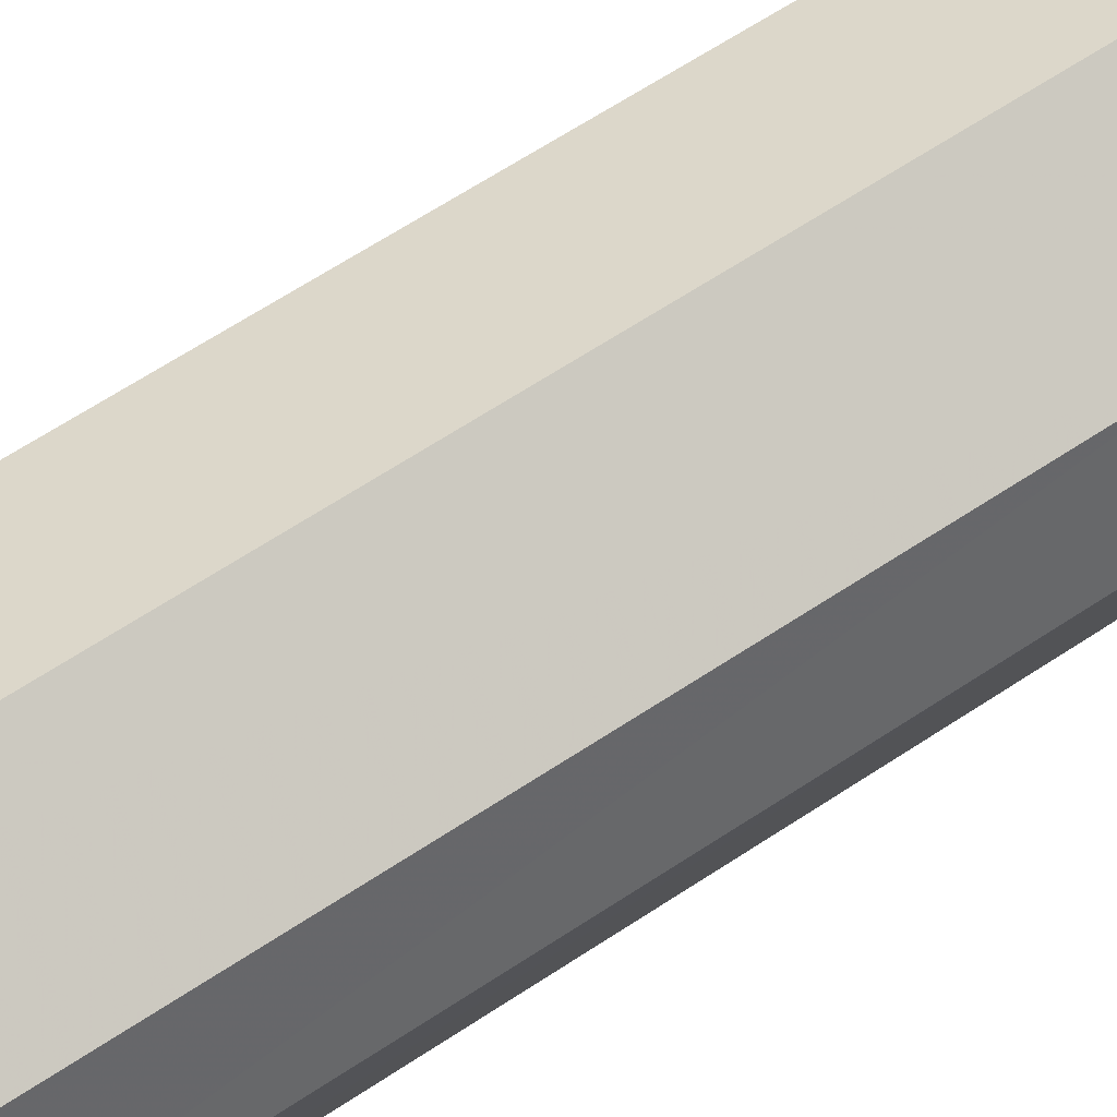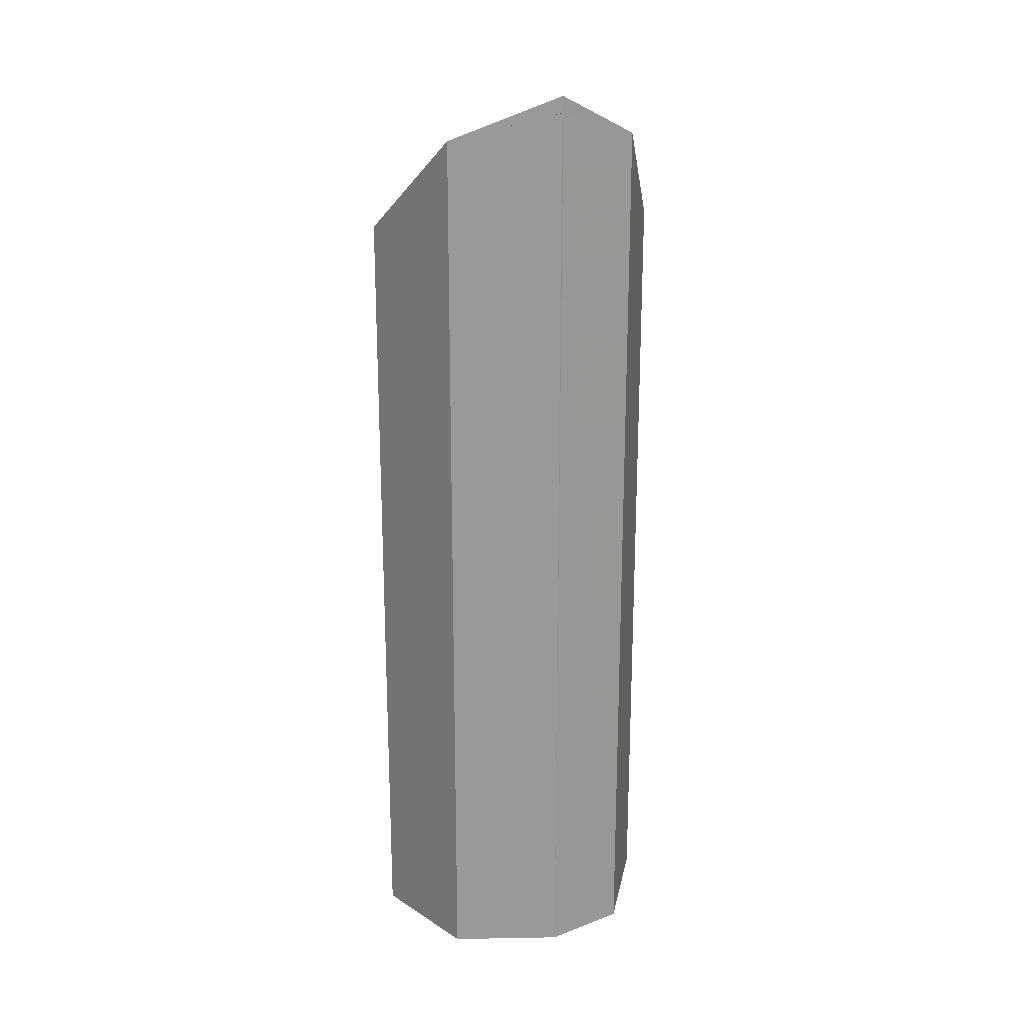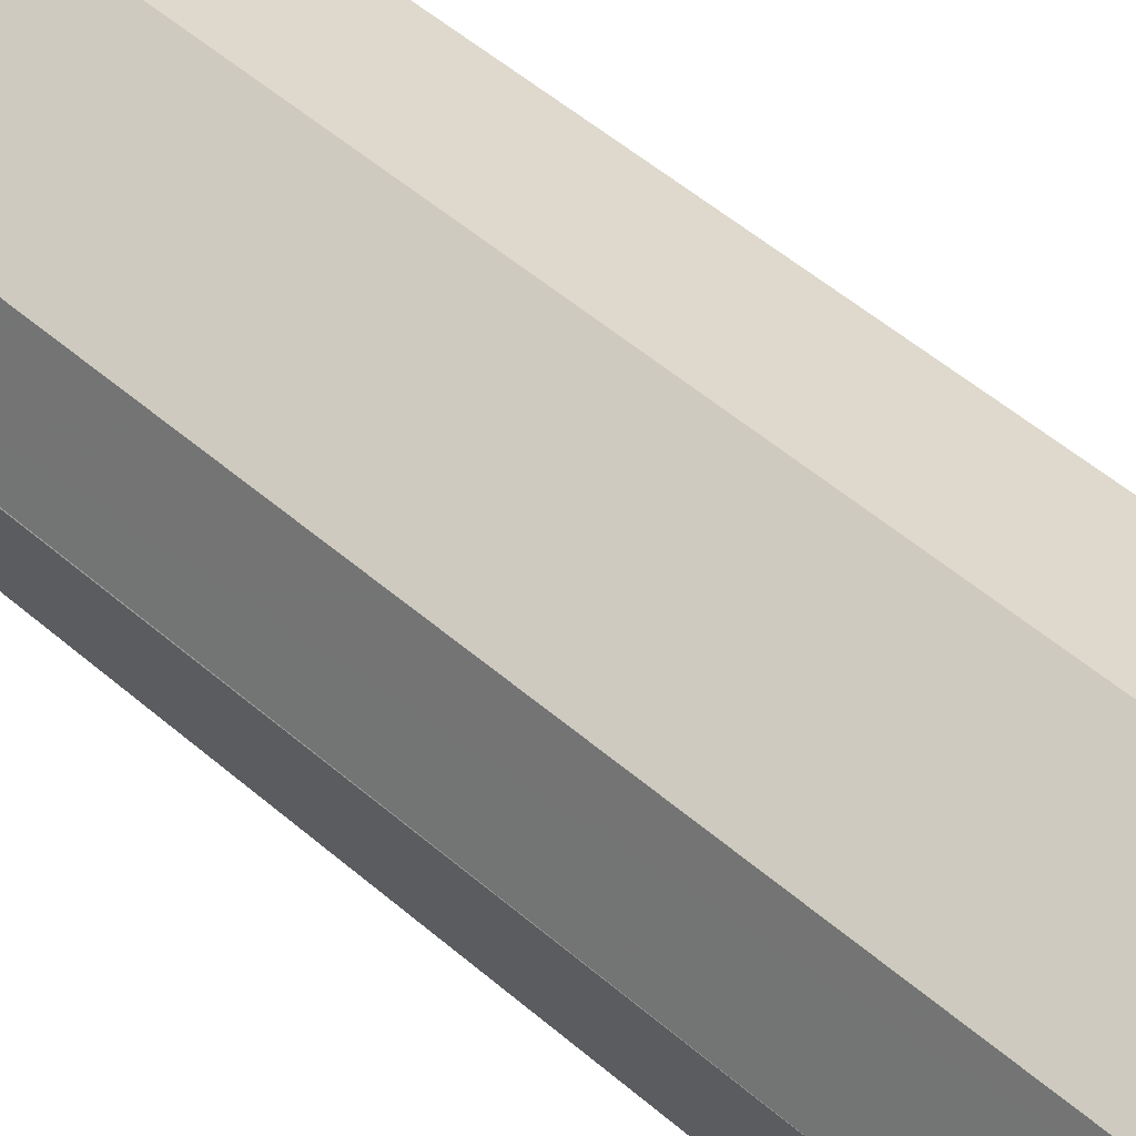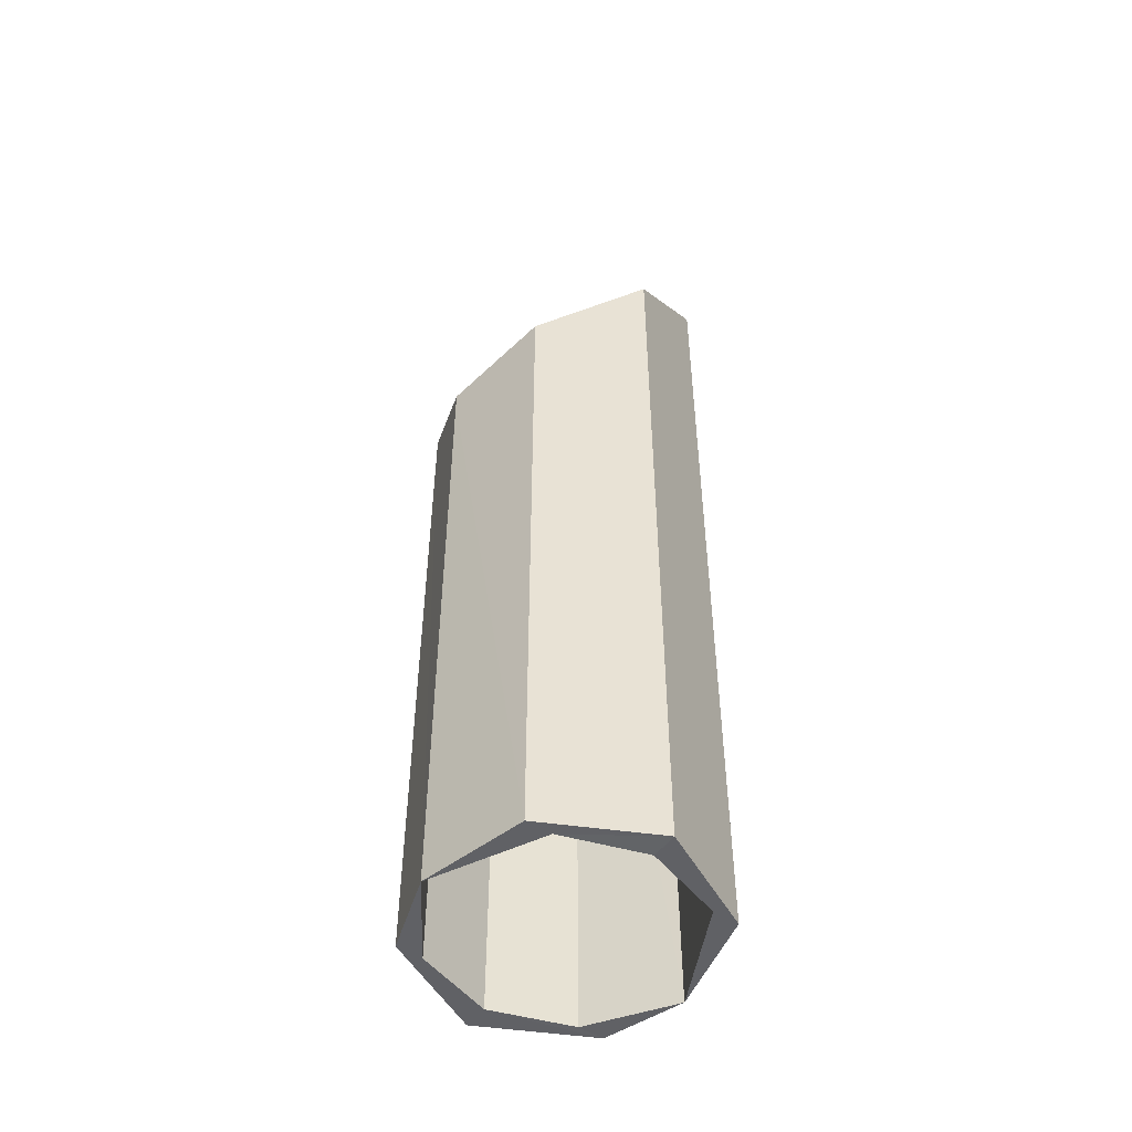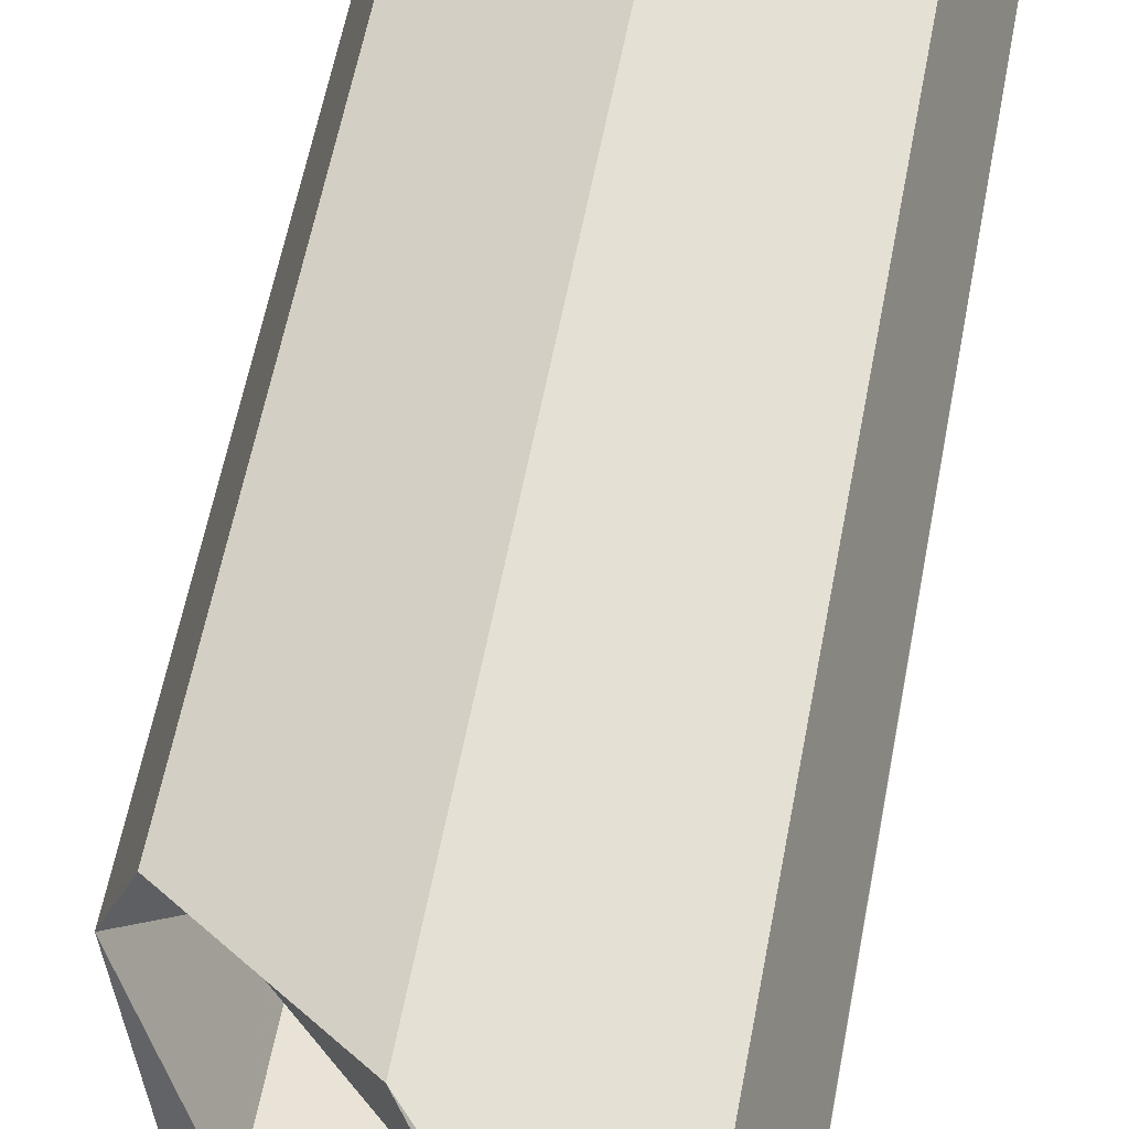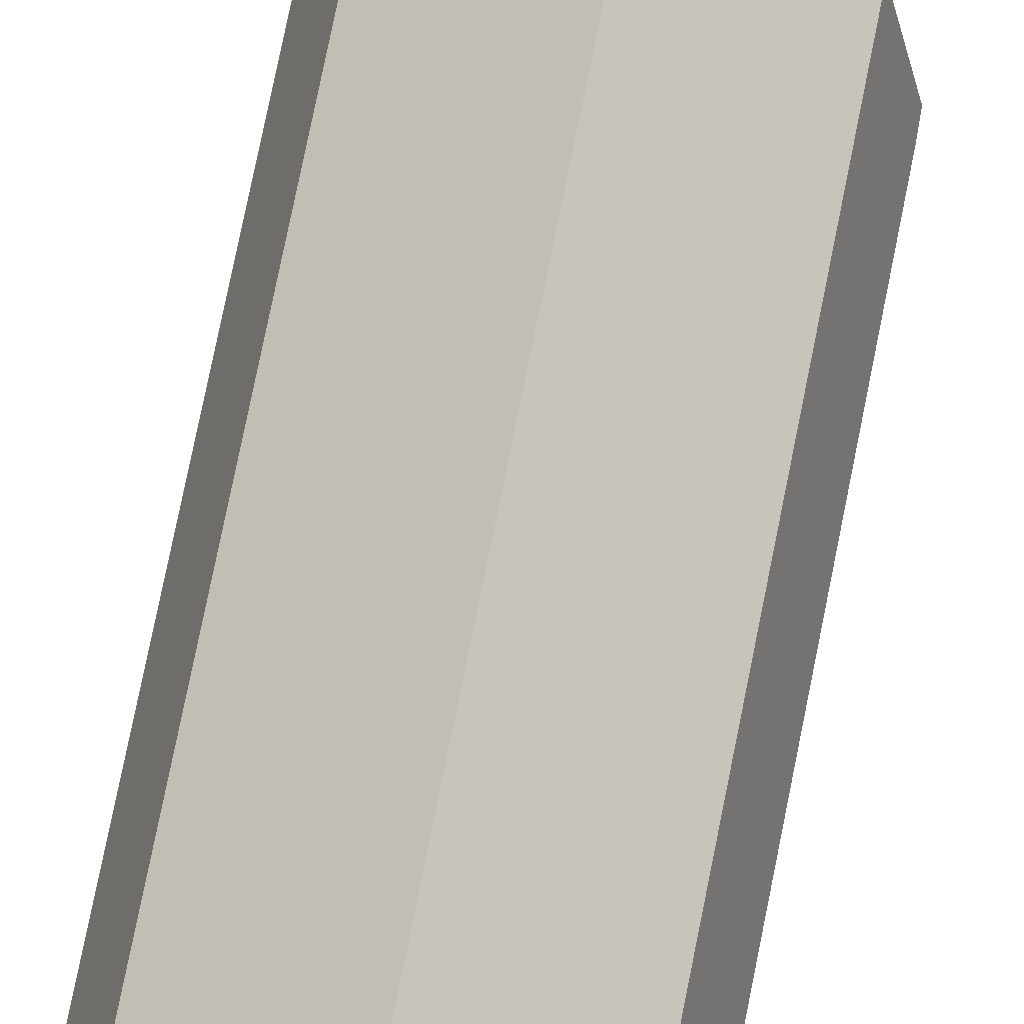
<metadata>
{"format":"obj","ext":"obj","renderer":"f3d","projection":"perspective","resolution":1024,"background":"white","views":[{"elev":62.9,"azim":-124.1,"up":"+Y"},{"elev":21.2,"azim":74.4,"up":"+Z"},{"elev":50.1,"azim":133.8,"up":"+Y"},{"elev":-50.0,"azim":-35.5,"up":"+Z"},{"elev":51.7,"azim":9.8,"up":"+Y"},{"elev":79.3,"azim":-168.5,"up":"+Y"}]}
</metadata>
<code>
o 2825
v 2159 1876 13.3
v 2159 1876 13
v 2159 1876 13
v 2159 1876 13.34
v 2159 1876 13
v 2159 1876 13.27
v 2159 1876 13.3
v 2159 1876 13.33
v 2159 1876 13
v 2159 1876 13.25
v 2159 1876 13.26
v 2159 1876 13
v 2159 1876 13.27
v 2159 1876 13.3
v 2159 1876 13.27
v 2159 1876 13.3
v 2159 1876 13
v 2159 1876 13
v 2159 1876 13.26
v 2159 1876 13.25
v 2159 1876 13
v 2159 1876 13
v 2159 1876 13
v 2159 1876 13
v 2159 1876 13.25
v 2159 1876 13.25
v 2159 1876 13
v 2159 1876 13
v 2159 1876 13
v 2159 1876 13
v 2159 1876 13
v 2159 1876 13
v 2159 1876 13
v 2159 1876 13
v 2159 1876 13
v 2159 1876 13.27
v 2159 1876 13
v 2159 1876 13
v 2159 1876 13
v 2159 1876 13.26
v 2159 1876 13.3
v 2159 1876 13
v 2159 1876 13.26
v 2159 1876 13.3
v 2159 1876 13
v 2159 1876 13
v 2159 1876 13
v 2159 1876 13
v 2159 1876 13
v 2159 1876 13.34
v 2159 1876 13.3
v 2159 1876 13
v 2159 1876 13
v 2159 1876 13.35
v 2159 1876 13.35
v 2159 1876 13
v 2159 1876 13.3
v 2159 1876 13.33
v 2159 1876 13
v 2159 1876 13.27
v 2159 1876 13.33
v 2159 1876 13
v 2159 1876 13
v 2159 1876 13
v 2159 1876 13.35
v 2159 1876 13.33
v 2159 1876 13
v 2159 1876 13.34
v 2159 1876 13.35
v 2159 1876 13.34
v 2159 1876 13.34
v 2159 1876 13.3
v 2159 1876 13
v 2159 1876 13
v 2159 1876 13
v 2159 1876 13.26
v 2159 1876 13.27
v 2159 1876 13.3
f 1 2 3
f 4 3 5
f 6 1 7
f 7 4 8
f 6 9 10
f 10 11 6
f 10 12 13
f 12 14 15
f 16 15 14
f 12 17 18
f 19 18 17
f 19 20 15
f 16 21 18
f 22 18 21
f 23 21 24
f 19 9 25
f 26 19 25
f 11 26 25
f 25 27 11
f 28 19 29
f 30 25 28
f 31 26 28
f 30 32 33
f 34 35 31
f 28 36 37
f 31 38 39
f 38 40 41
f 39 42 23
f 36 43 44
f 27 44 43
f 36 45 46
f 47 48 46
f 49 46 45
f 49 50 44
f 51 44 50
f 49 45 52
f 51 52 45
f 53 52 24
f 54 50 55
f 33 56 53
f 56 57 58
f 59 60 57
f 54 56 61
f 61 4 54
f 62 4 53
f 63 54 62
f 64 65 62
f 62 66 23
f 66 67 54
f 68 67 69
f 70 54 69
f 69 42 70
f 71 66 54
f 42 16 71
f 16 66 71
f 16 72 66
f 22 66 72
f 66 73 74
f 72 75 73
f 76 77 78

</code>
